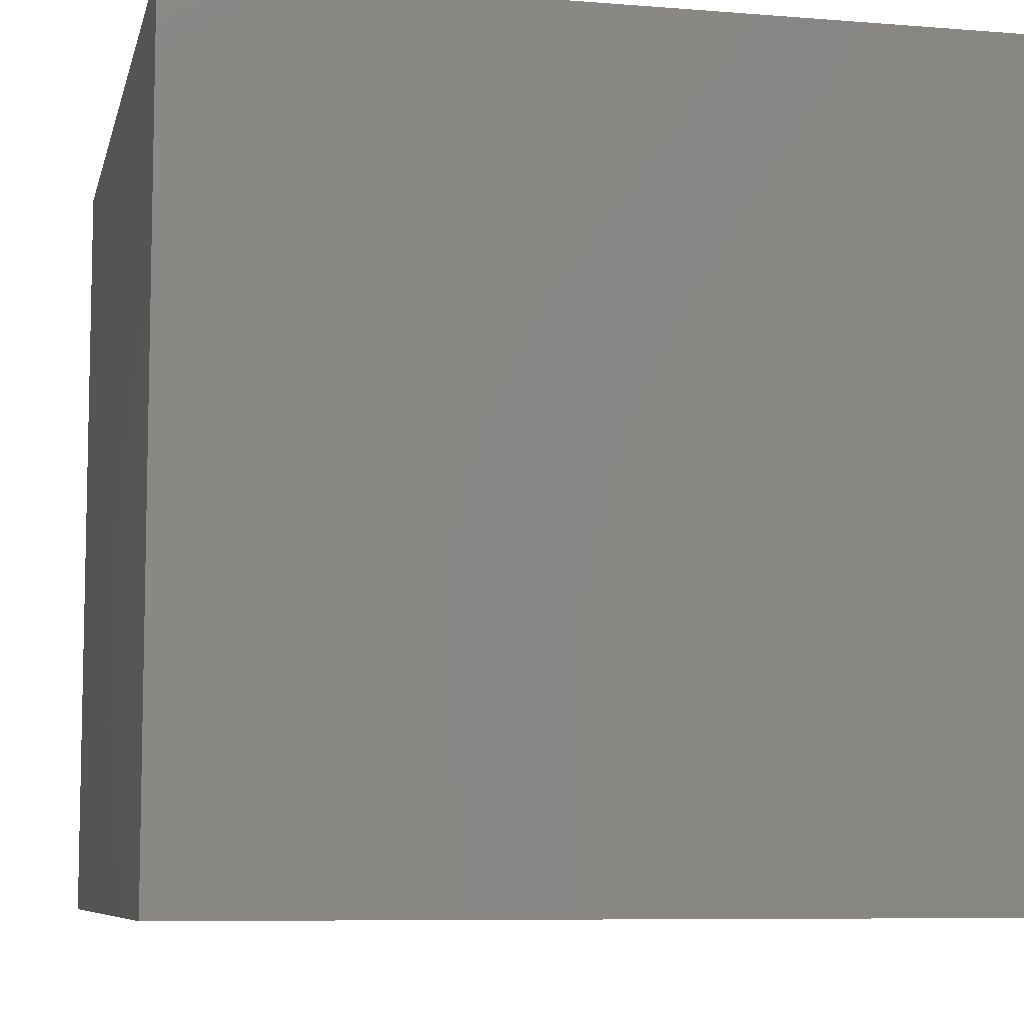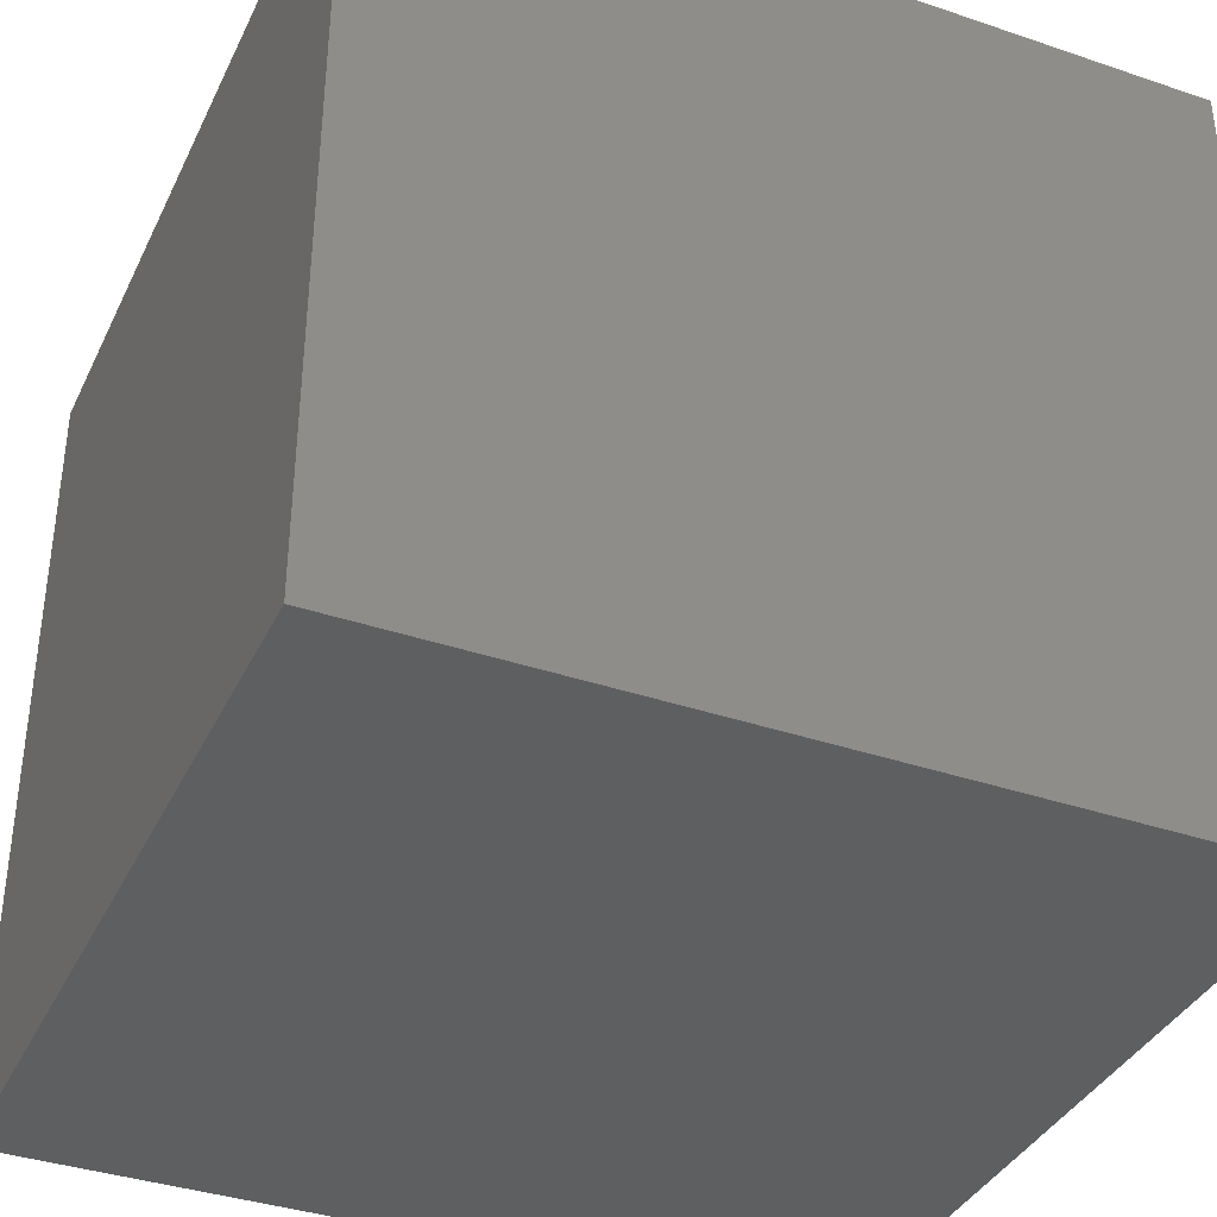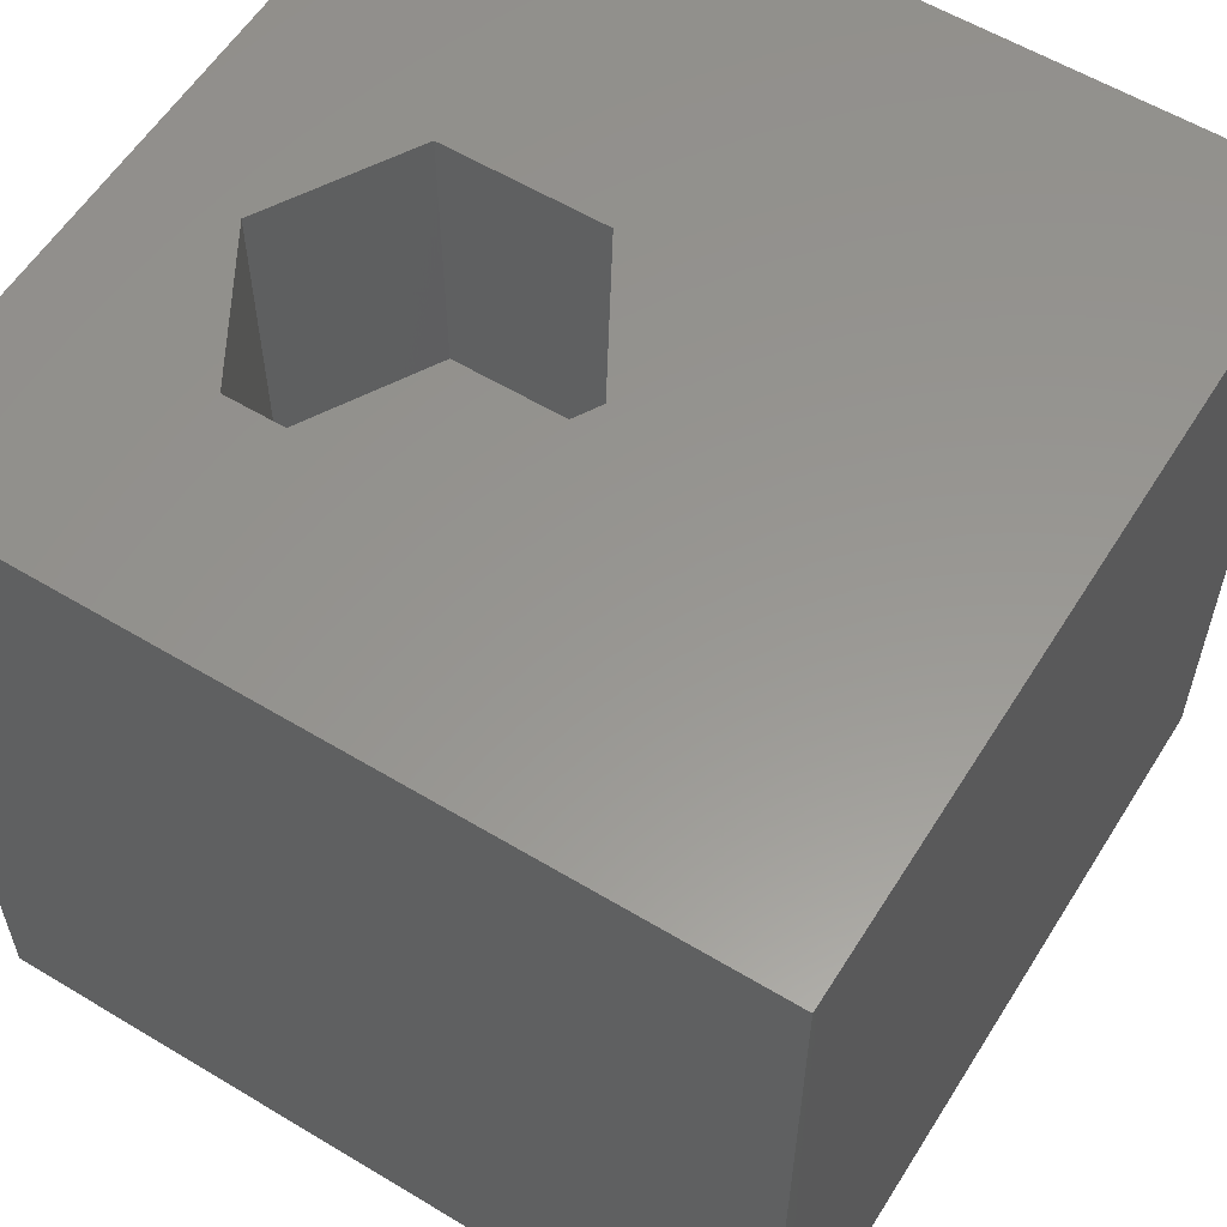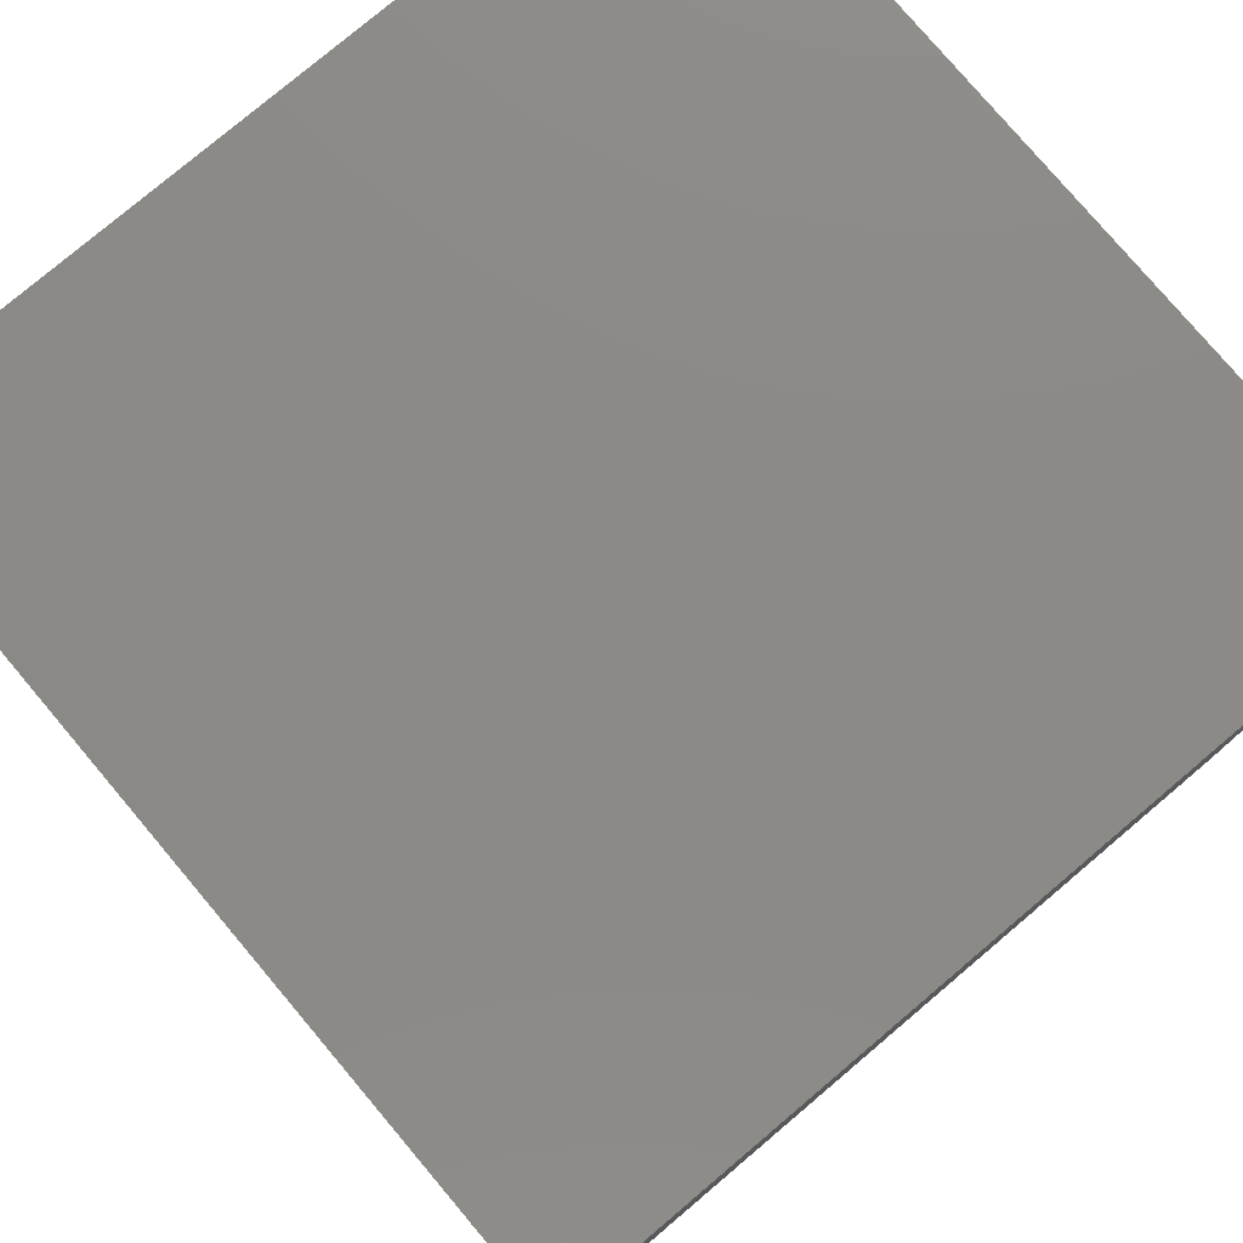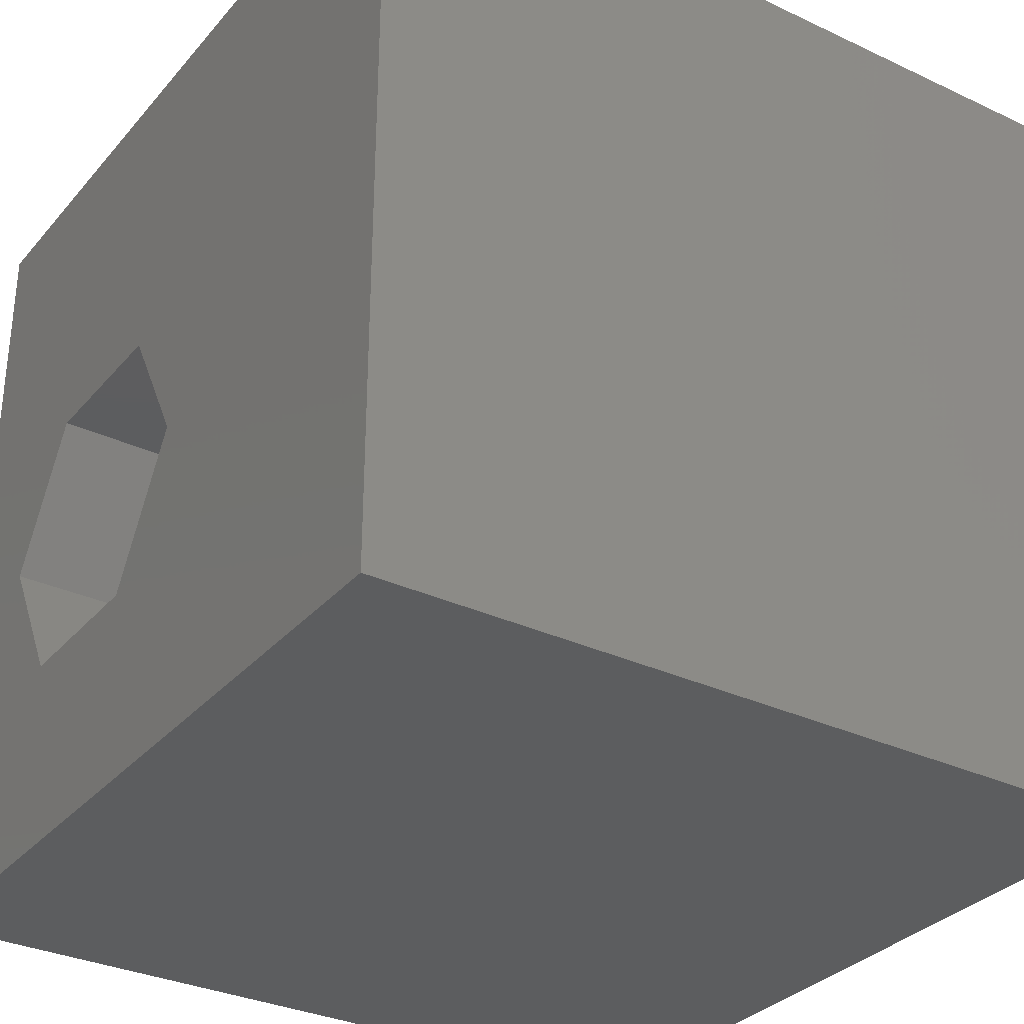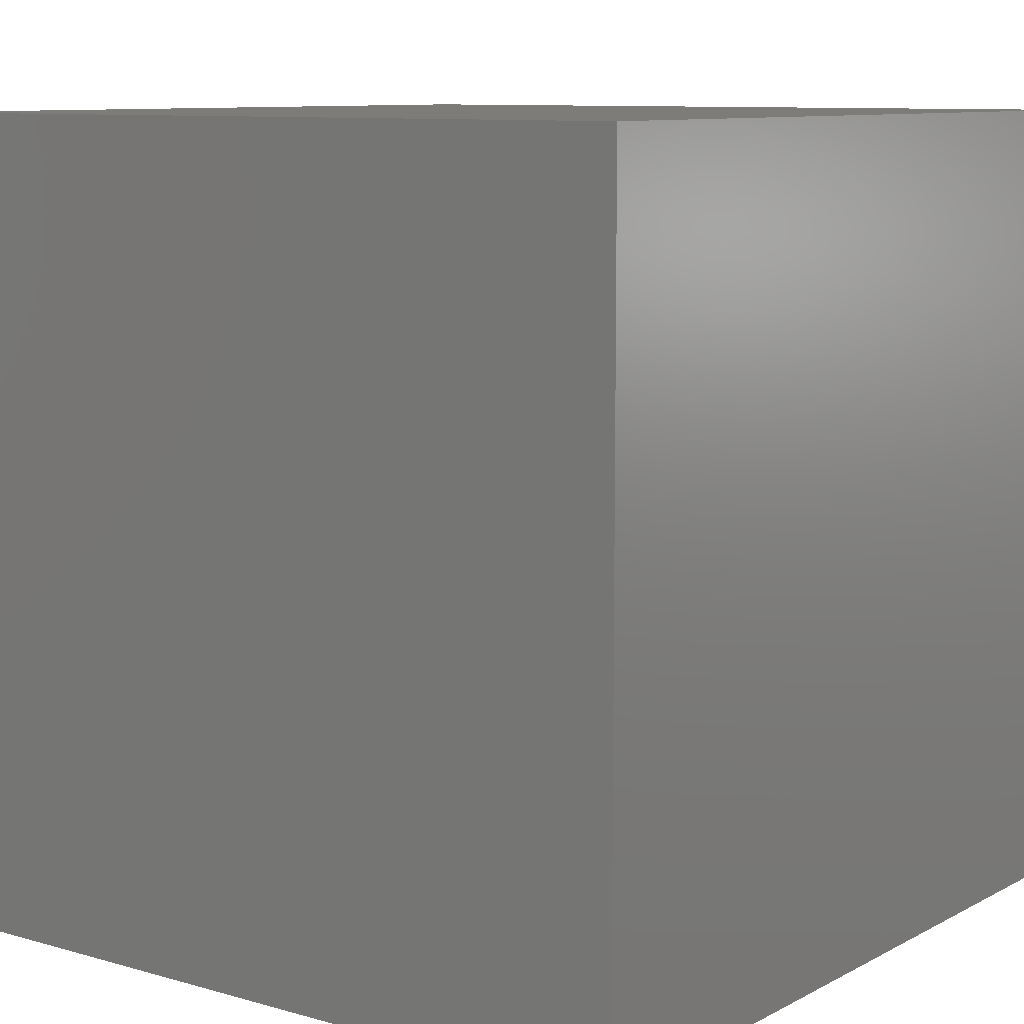
<metadata>
{"format":"stl","ext":"stl","renderer":"f3d","projection":"perspective","resolution":1024,"background":"white","views":[{"elev":-7.8,"azim":167.3,"up":"+Z"},{"elev":-37.5,"azim":-113.5,"up":"+Y"},{"elev":58.2,"azim":31.9,"up":"+Z"},{"elev":78.4,"azim":49.8,"up":"+Y"},{"elev":-32.0,"azim":56.6,"up":"+Y"},{"elev":9.4,"azim":-143.3,"up":"+Y"}]}
</metadata>
<code>
# stl→obj: 20 verts, 36 faces
v 0 10 10
v 0 10 0
v 0 0 10
v 0 0 0
v 10 10 10
v 5.399 4.227 10
v 10 0 10
v 4.39 2.479 10
v 2.372 2.479 10
v 1.363 4.227 10
v 2.372 5.975 10
v 4.39 5.975 10
v 10 10 0
v 10 0 0
v 1.363 4.227 6.5
v 2.372 5.975 6.5
v 4.39 5.975 6.5
v 5.399 4.227 6.5
v 4.39 2.479 6.5
v 2.372 2.479 6.5
f 1 2 3
f 3 2 4
f 5 6 7
f 7 6 8
f 7 8 3
f 8 9 3
f 3 9 10
f 3 10 1
f 1 10 11
f 1 11 5
f 5 11 12
f 5 12 6
f 13 5 14
f 14 5 7
f 2 13 4
f 4 13 14
f 5 13 1
f 1 13 2
f 14 7 4
f 4 7 3
f 15 16 10
f 10 16 11
f 16 17 11
f 11 17 12
f 17 18 12
f 12 18 6
f 18 19 6
f 6 19 8
f 19 20 8
f 8 20 9
f 20 15 9
f 9 15 10
f 20 19 15
f 15 19 18
f 15 18 16
f 16 18 17

</code>
